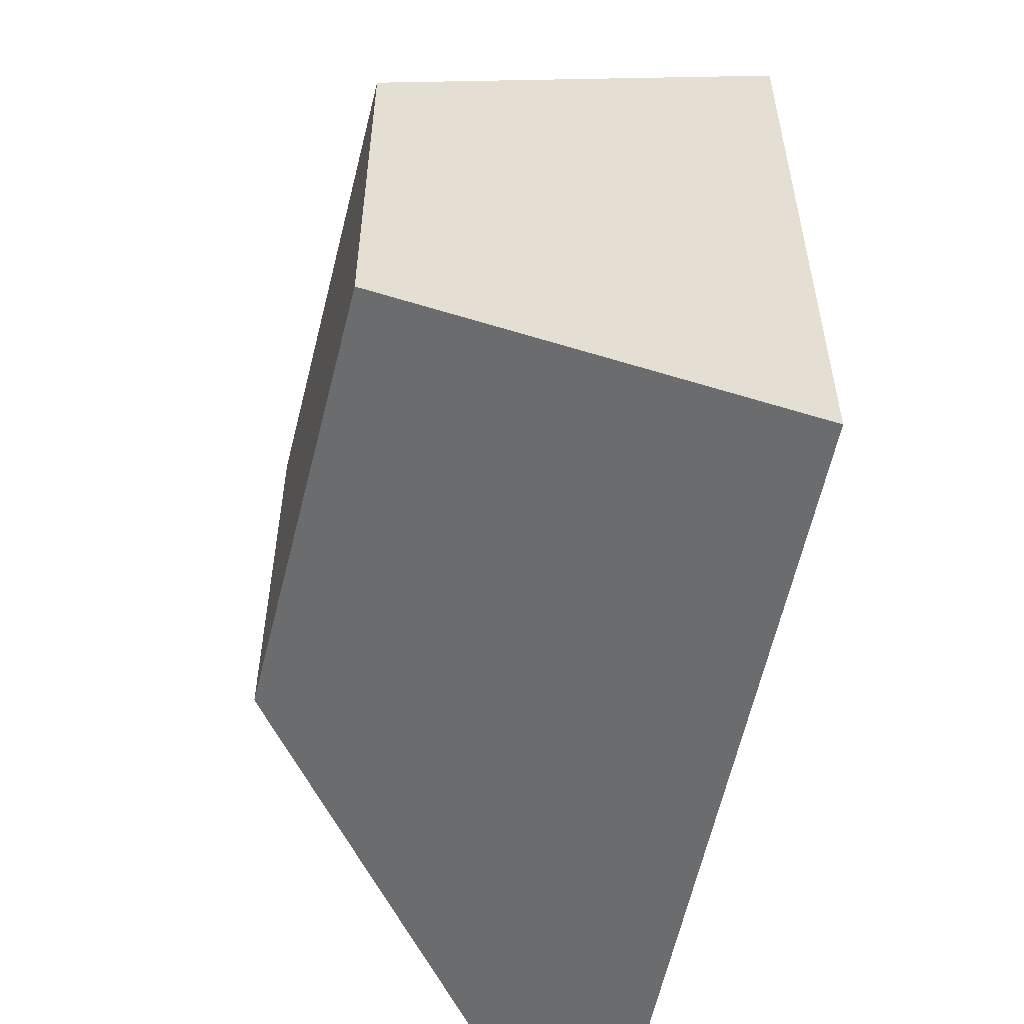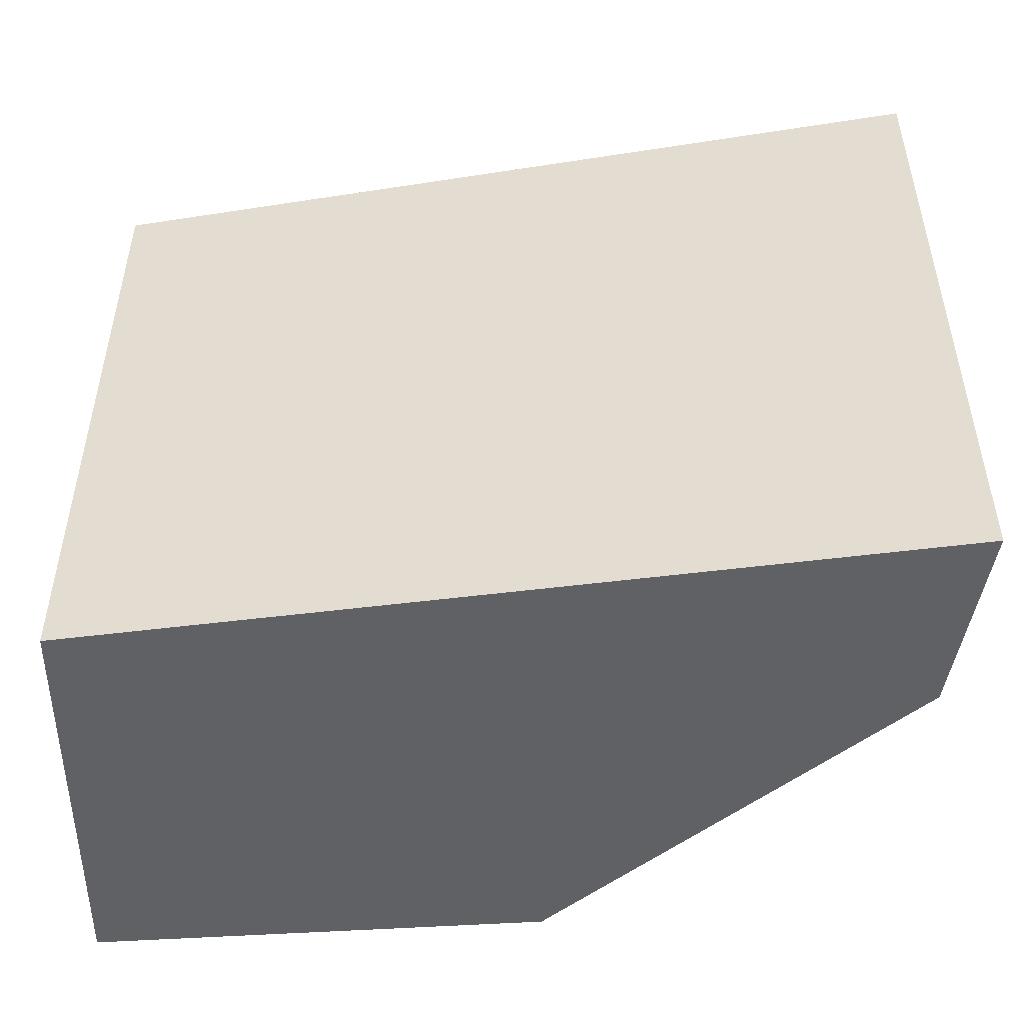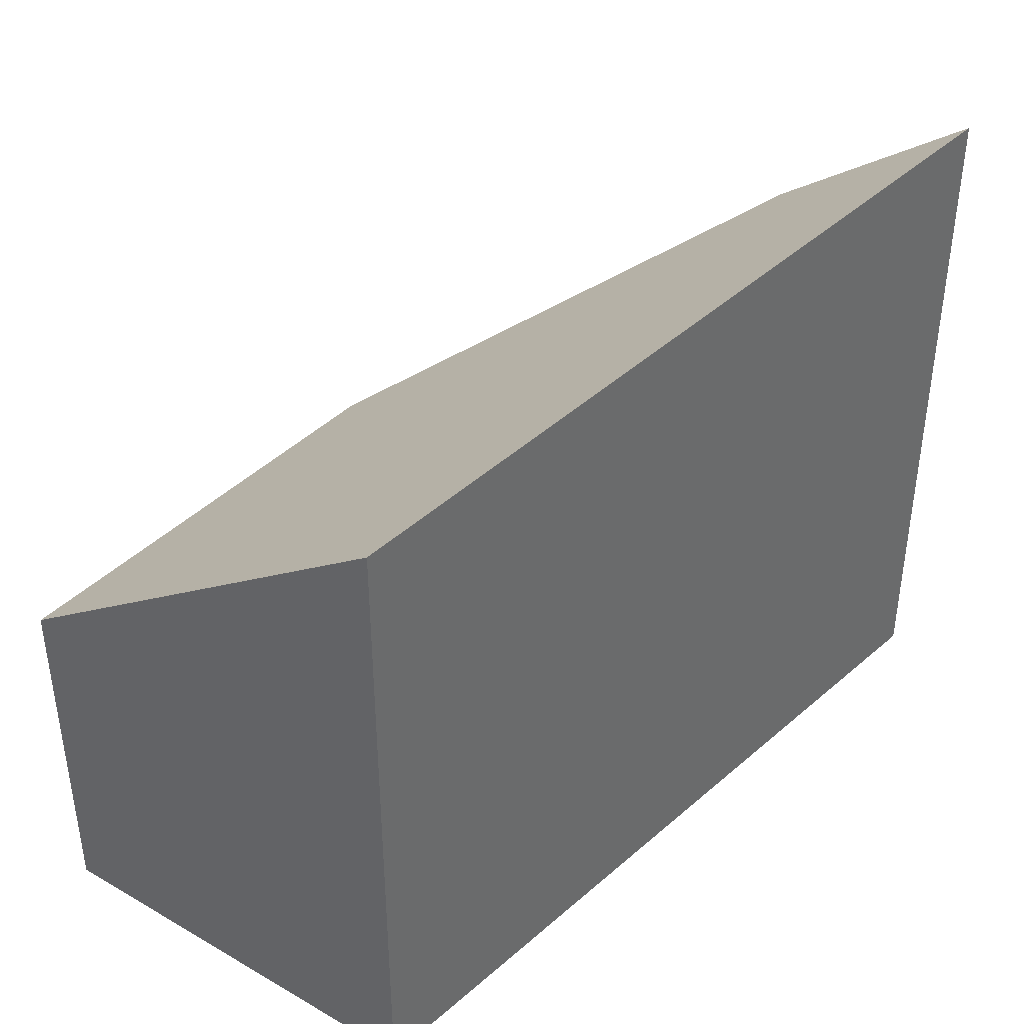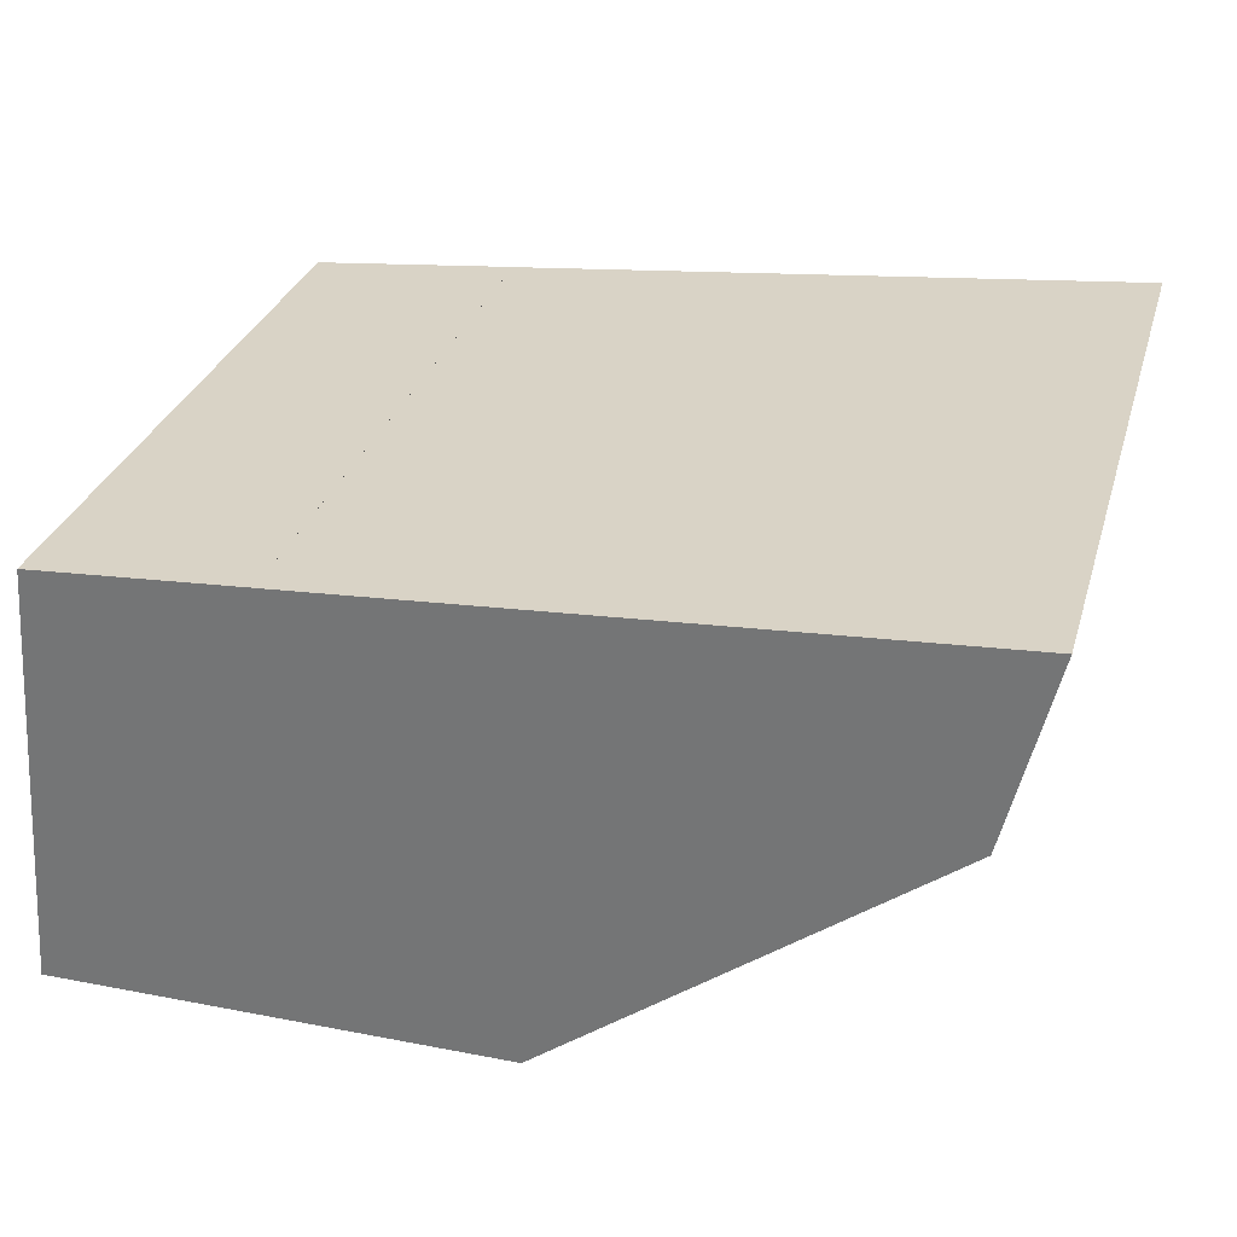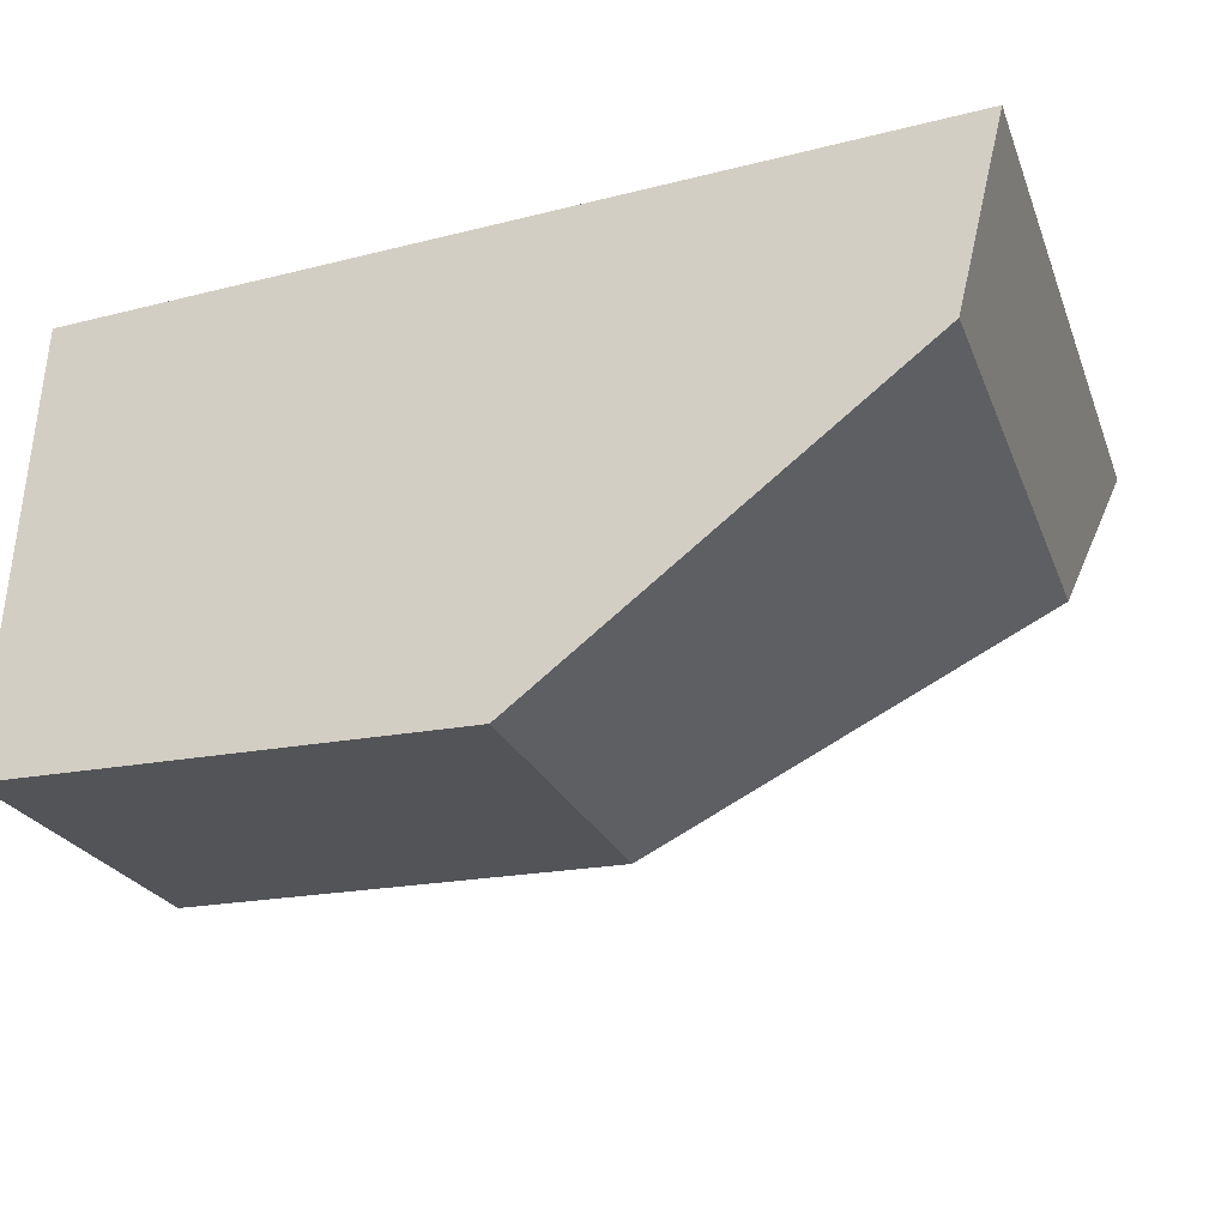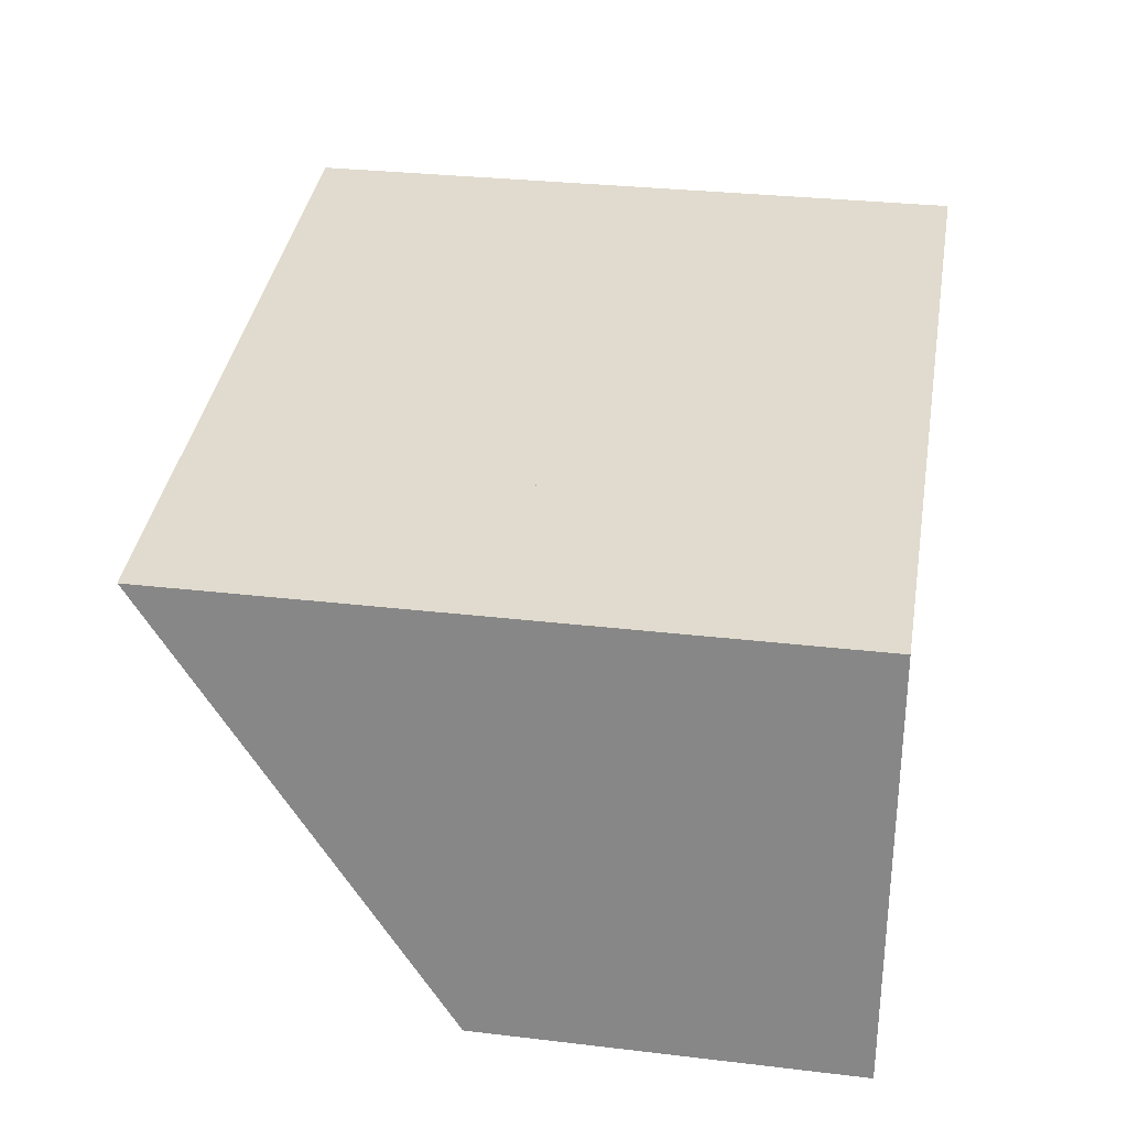
<metadata>
{"format":"obj","ext":"obj","renderer":"f3d","projection":"perspective","resolution":1024,"background":"white","views":[{"elev":-53.6,"azim":-104.1,"up":"+Y"},{"elev":-49.3,"azim":4.2,"up":"+Y"},{"elev":40.0,"azim":-50.5,"up":"+Y"},{"elev":30.5,"azim":15.6,"up":"+Z"},{"elev":-23.4,"azim":17.7,"up":"+Z"},{"elev":30.0,"azim":-80.2,"up":"+Z"}]}
</metadata>
<code>
v 2.733 -0.08077 -0.4304
v 2.733 -0.1451 -0.4304
v 2.733 -0.1451 -0.4304
v 2.733 -0.08078 -0.4304
v 2.713 -0.08171 -0.4317
v 2.713 -0.1451 -0.4317
v 2.713 -0.08171 -0.4317
v 2.71 -0.1099 -0.4719
v 2.71 -0.1451 -0.4719
v 2.713 -0.1451 -0.4317
v 2.71 -0.1099 -0.4719
v 2.753 -0.1099 -0.4719
v 2.753 -0.1451 -0.4719
v 2.71 -0.1451 -0.4719
v 2.753 -0.1099 -0.4719
v 2.789 -0.09038 -0.4441
v 2.789 -0.1451 -0.4441
v 2.753 -0.1451 -0.4719
v 2.733 -0.1451 -0.4304
v 2.713 -0.1451 -0.4317
v 2.71 -0.1451 -0.4719
v 2.733 -0.1451 -0.4304
v 2.753 -0.1451 -0.4719
v 2.789 -0.1451 -0.4441
v 2.794 -0.1451 -0.4262
v 2.794 -0.1451 -0.4262
v 2.794 -0.07788 -0.4262
v 2.733 -0.08078 -0.4304
v 2.733 -0.1451 -0.4304
v 2.713 -0.08171 -0.4317
v 2.733 -0.08077 -0.4304
v 2.733 -0.08078 -0.4304
v 2.794 -0.07788 -0.4262
v 2.789 -0.09038 -0.4441
v 2.71 -0.1099 -0.4719
v 2.753 -0.1099 -0.4719
v 2.789 -0.09038 -0.4441
v 2.794 -0.07788 -0.4262
v 2.794 -0.1451 -0.4262
v 2.789 -0.1451 -0.4441
f 1 2 3
f 1 3 4
f 1 5 6
f 1 6 2
f 7 8 9
f 7 9 10
f 11 12 13
f 11 13 14
f 15 16 17
f 15 17 18
f 19 20 21
f 22 20 19
f 19 21 23
f 19 23 24
f 25 19 24
f 26 27 28
f 26 28 29
f 30 31 32
f 32 33 34
f 30 32 34
f 35 30 34
f 35 34 36
f 37 38 39
f 37 39 40

</code>
